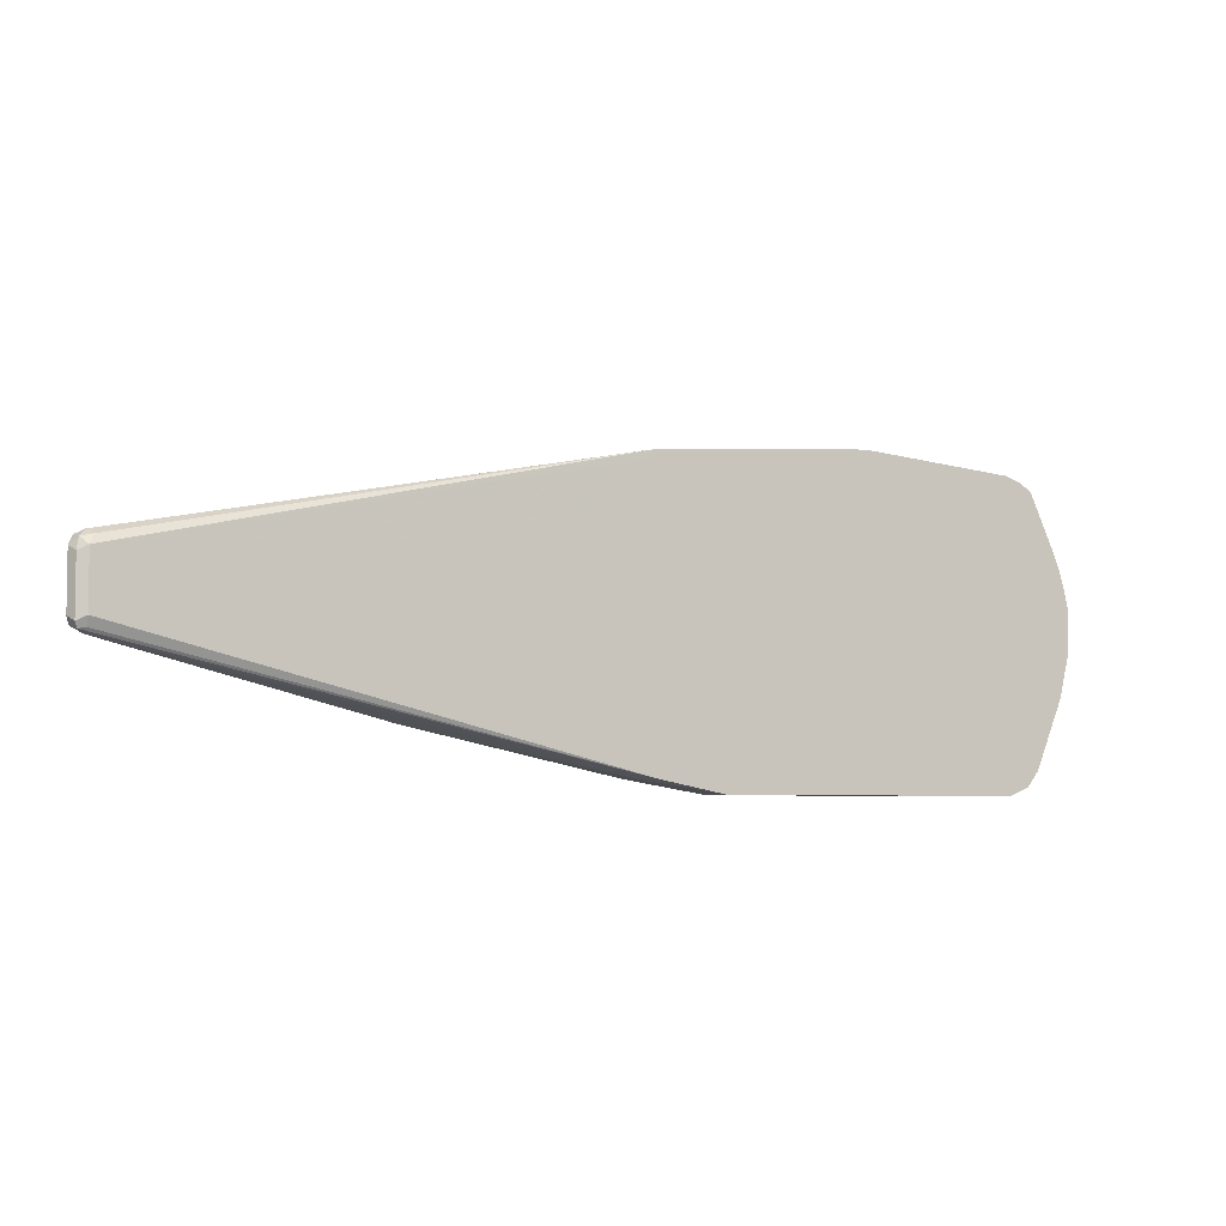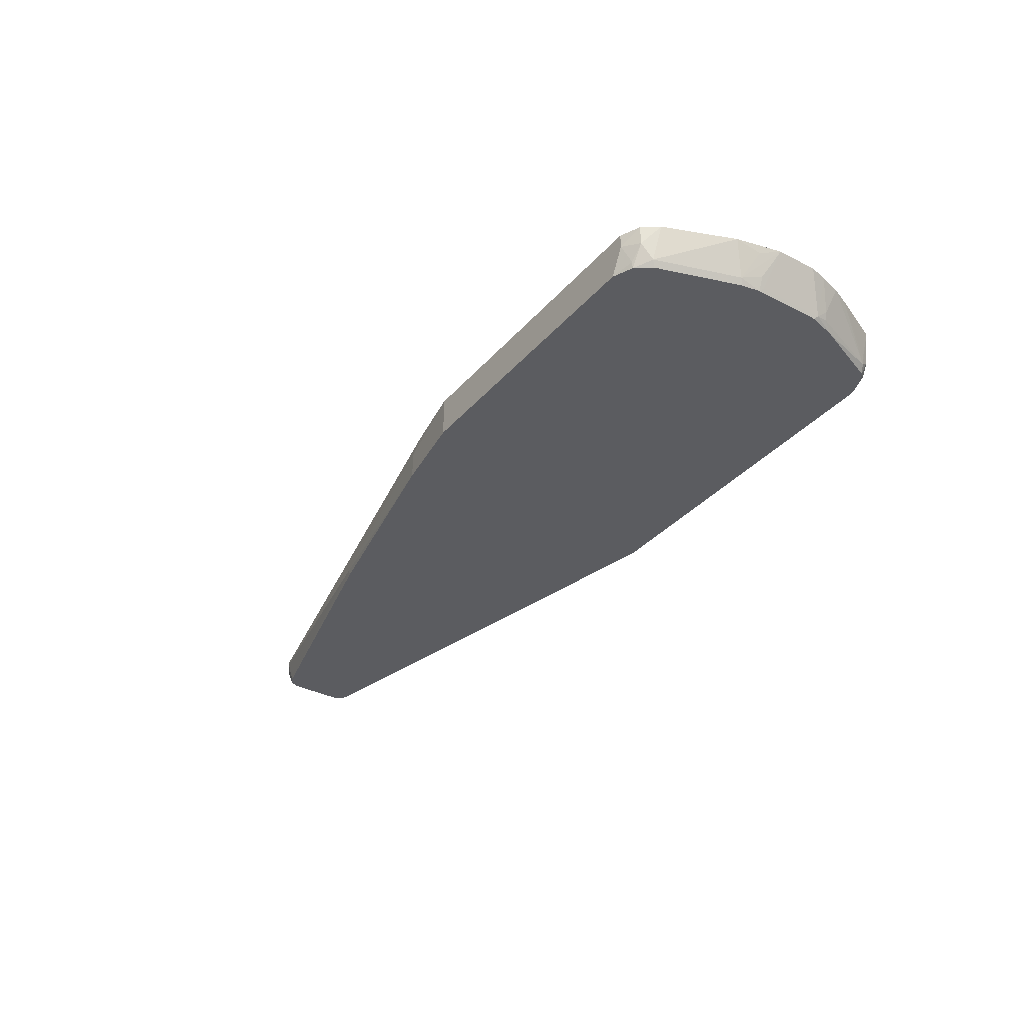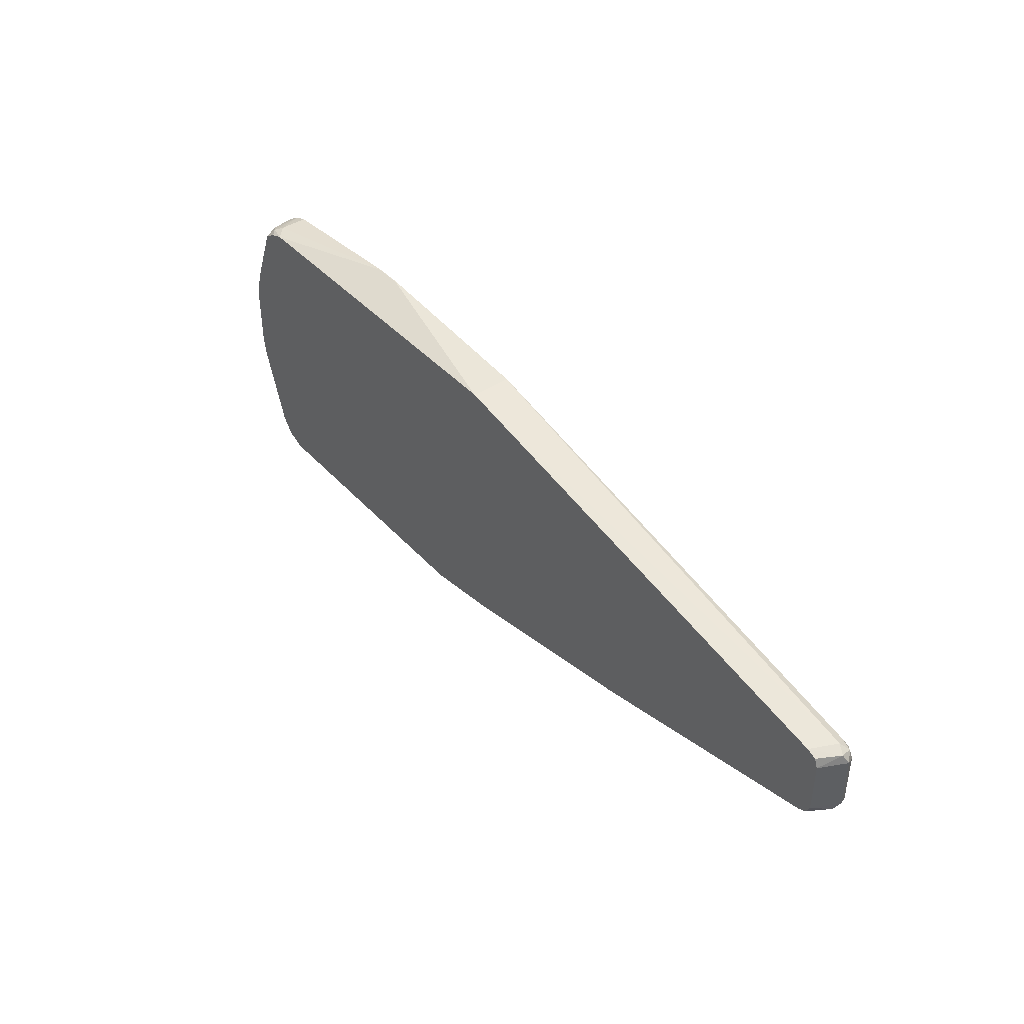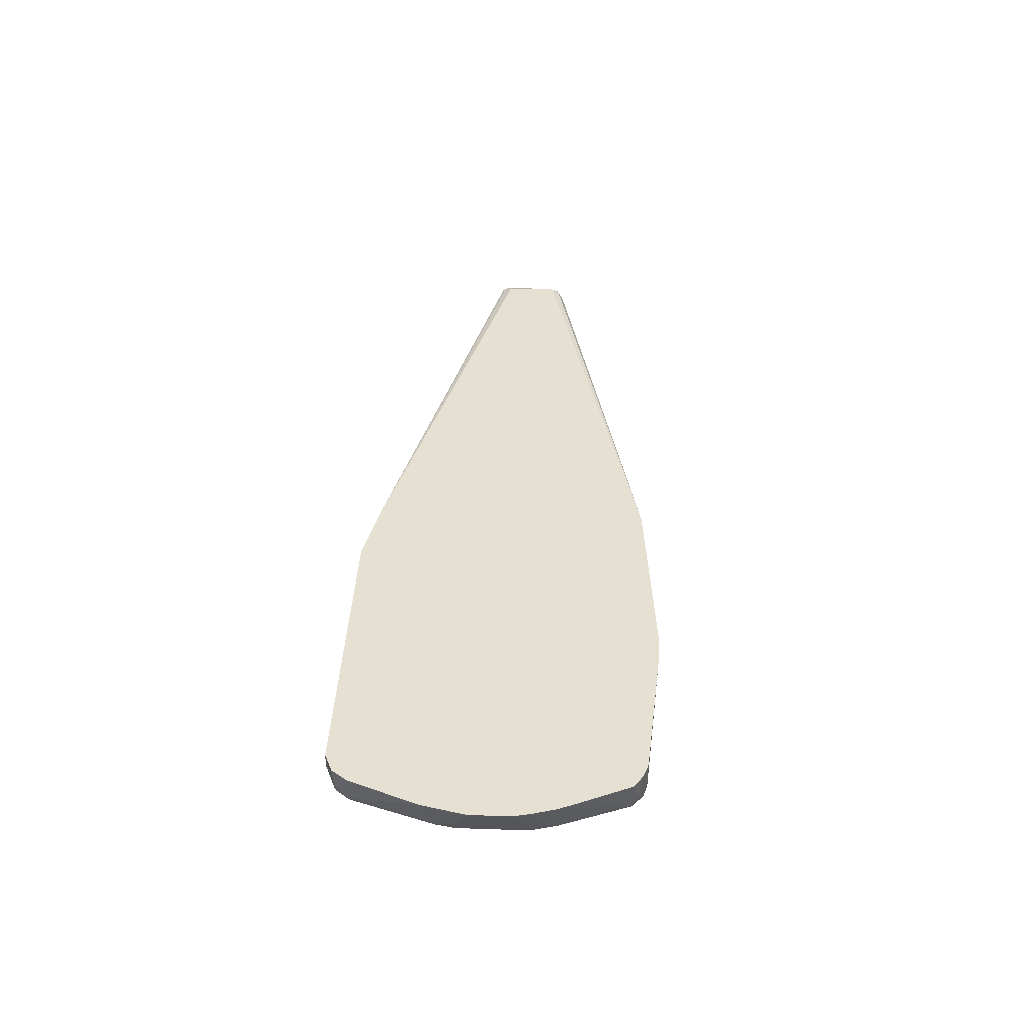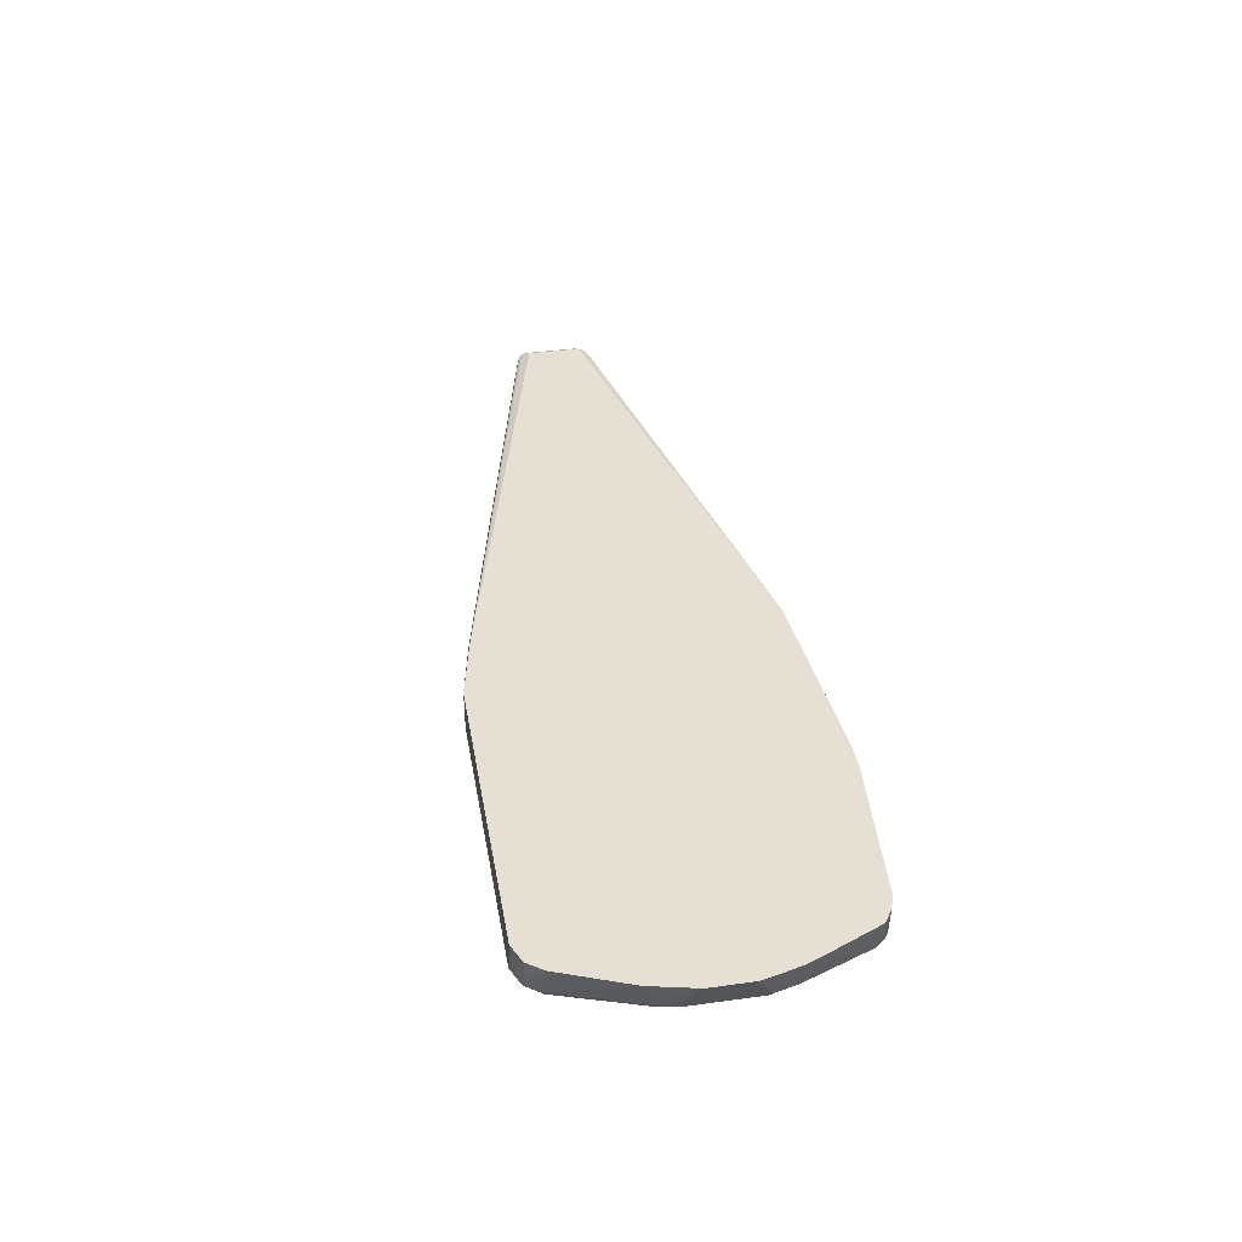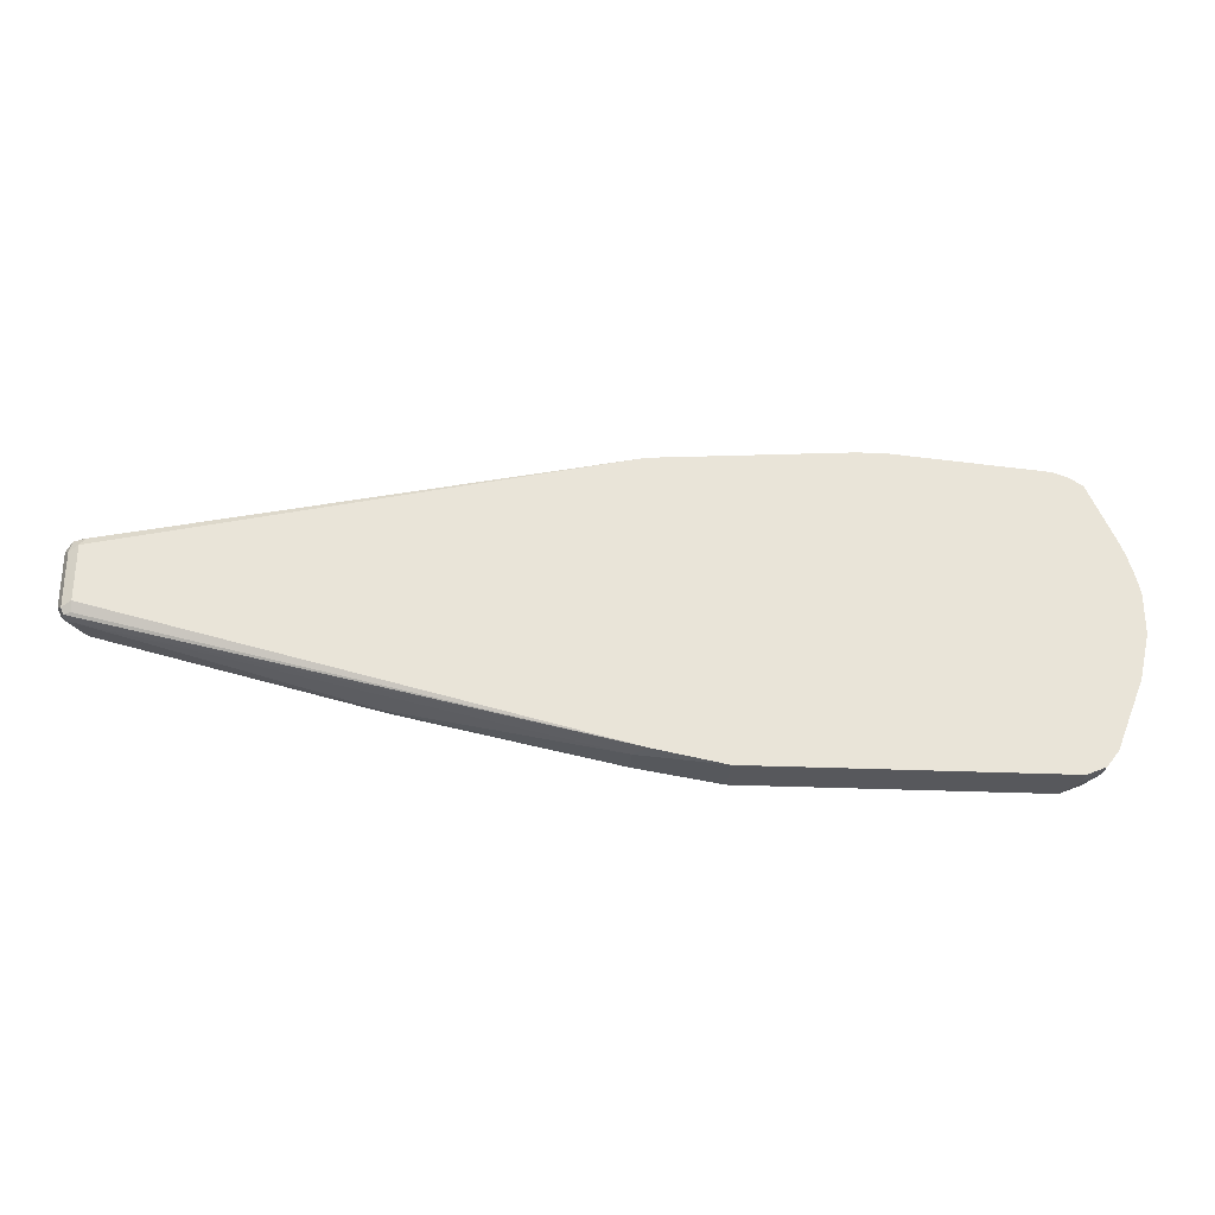
<metadata>
{"format":"obj","ext":"obj","renderer":"f3d","projection":"perspective","resolution":1024,"background":"white","views":[{"elev":-5.0,"azim":-26.0,"up":"+Y"},{"elev":-34.6,"azim":55.3,"up":"+Z"},{"elev":42.0,"azim":-128.1,"up":"+Y"},{"elev":37.7,"azim":92.4,"up":"+Z"},{"elev":38.0,"azim":80.0,"up":"+Z"},{"elev":-28.6,"azim":-3.8,"up":"+Y"}]}
</metadata>
<code>
v 0.642 -0.1246 0.06708
v 0.642 -0.1246 0.07696
v 0.6324 -0.1246 0.04847
v 0.6468 -0.1198 0.05271
v 0.6547 -0.1182 0.06388
v 0.6555 -0.1189 0.07696
v 0.4312 -0.1246 0.07696
v 0.6459 -0.1189 0.04847
v 0.4312 -0.1246 0.04847
v 0.6564 -0.1102 0.05271
v 0.6637 -0.1079 0.07696
v 0.3832 -0.115 0.07696
v 0.3737 -0.115 0.06708
v 0.6542 -0.1081 0.04847
v 0.3737 -0.115 0.04847
v 0.6713 -0.05692 0.04847
v 0.6755 -0.05269 0.05271
v 0.6828 -0.06002 0.07696
v 0.3738 -0.1114 0.07696
v 0.03839 -0.02874 0.07666
v 0.03839 -0.03513 0.07346
v 0.0336 -0.03593 0.07187
v 0.03839 -0.03832 0.06708
v 0.2252 -0.08384 0.05271
v 0.2284 -0.08384 0.04847
v 0.6734 -0.05057 0.04847
v 0.6758 -0.03776 0.04847
v 0.6803 -0.03832 0.0575
v 0.6901 -0.02889 0.07696
v 0.6851 -0.04311 0.07187
v 0.3256 -0.05702 0.07696
v 0.3188 -0.04917 0.07696
v 0.3186 -0.04881 0.07696
v 0.3163 -0.03836 0.07696
v 0.3162 -0.03802 0.07696
v 0.3139 -0.018 0.07696
v 0.03839 0.009573 0.07666
v 0.03198 -0.03193 0.07346
v 0.03198 -0.03513 0.06708
v 0.03716 -0.03593 0.0575
v 0.04733 -0.03817 0.04847
v 0.6771 -0.03513 0.05111
v 0.6758 0.01013 0.04847
v 0.6901 -0.0001566 0.07696
v 0.3139 -0.0177 0.07696
v 0.04157 0.01596 0.07346
v 0.0336 0.01436 0.07187
v 0.03198 0.00638 0.07346
v 0.314 -0.007341 0.07696
v 0.3163 0.009508 0.07696
v 0.3188 0.01945 0.07696
v 0.321 0.02394 0.07696
v 0.3718 0.0785 0.07696
v 0.3833 0.08618 0.07696
v 0.02875 -0.02874 0.06708
v 0.03121 -0.03353 0.06229
v 0.04131 -0.03517 0.04847
v 0.6771 0.01277 0.05111
v 0.6709 0.02867 0.04847
v 0.6874 0.01188 0.07696
v 0.03839 0.01915 0.06708
v 0.03198 0.01596 0.06388
v 0.02875 0.009573 0.06708
v 0.5171 0.0958 0.07696
v 0.3832 0.08622 0.07666
v 0.03807 -0.02874 0.04847
v 0.04098 -0.03457 0.04847
v 0.6755 0.02155 0.05271
v 0.6779 0.02036 0.0575
v 0.6706 0.02936 0.04847
v 0.6564 0.07425 0.05271
v 0.6831 0.02705 0.07696
v 0.3832 0.08622 0.04847
v 0.04797 0.01915 0.04847
v 0.04733 0.019 0.04847
v 0.03807 0.009573 0.04847
v 0.04053 0.01622 0.04847
v 0.5366 0.0958 0.07696
v 0.5174 0.0958 0.07666
v 0.6828 0.02776 0.07696
v 0.6522 0.07637 0.04847
v 0.6547 0.07984 0.0575
v 0.6615 0.07649 0.07696
v 0.658 0.07345 0.0575
v 0.6781 0.03943 0.07696
v 0.6324 0.08622 0.04847
v 0.5366 0.0958 0.07666
v 0.642 0.08622 0.07696
v 0.6518 0.07684 0.04847
v 0.6468 0.08383 0.05271
v 0.6519 0.08271 0.07696
v 0.6608 0.0771 0.07696
v 0.6613 0.07675 0.07696
v 0.642 0.08622 0.0575
v 0.6426 0.08277 0.04847
v 0.651 0.07749 0.04847
f 37 52 53
f 37 53 54
f 40 56 57
f 37 54 46
f 38 48 63
f 38 63 55
f 38 55 39
f 39 55 56
f 39 56 40
f 46 54 61
f 54 65 61
f 43 59 58
f 44 58 60
f 46 61 47
f 47 62 63
f 47 63 48
f 47 61 62
f 37 51 52
f 54 64 65
f 40 57 41
f 37 50 51
f 23 39 40
f 37 45 49
f 20 36 45
f 55 63 76
f 20 45 37
f 20 37 48
f 20 48 38
f 20 38 21
f 21 38 22
f 22 38 39
f 22 39 23
f 37 49 50
f 23 40 41
f 24 41 25
f 27 42 28
f 27 43 58
f 27 58 42
f 28 42 29
f 29 42 58
f 29 58 44
f 37 46 47
f 37 47 48
f 23 41 24
f 55 76 66
f 73 79 87
f 56 66 67
f 71 83 84
f 71 84 85
f 71 85 80
f 20 35 36
f 73 87 86
f 78 88 94
f 78 94 87
f 81 89 82
f 82 89 90
f 71 82 83
f 82 90 91
f 82 93 83
f 83 85 84
f 86 94 90
f 86 90 95
f 86 87 94
f 88 91 94
f 89 96 90
f 90 96 95
f 90 94 91
f 82 92 93
f 55 66 56
f 71 81 82
f 69 71 80
f 56 67 57
f 58 59 68
f 58 68 69
f 58 69 60
f 59 70 71
f 59 71 68
f 60 69 72
f 61 73 74
f 61 74 75
f 70 81 71
f 61 75 62
f 62 76 63
f 62 75 77
f 62 77 76
f 64 78 87
f 64 87 79
f 64 79 73
f 64 73 65
f 68 71 69
f 69 80 72
f 61 65 73
f 20 34 35
f 82 91 92
f 20 32 33
f 2 53 52
f 2 52 51
f 2 51 50
f 2 50 49
f 2 49 45
f 2 45 36
f 2 36 35
f 2 35 34
f 2 34 33
f 2 54 53
f 2 33 32
f 2 31 19
f 2 19 12
f 2 12 7
f 3 8 4
f 3 9 15
f 3 15 25
f 3 25 41
f 3 41 57
f 3 57 67
f 2 32 31
f 3 67 66
f 2 64 54
f 2 88 78
f 20 33 34
f 1 2 7
f 1 7 9
f 1 9 3
f 1 3 4
f 1 4 5
f 1 5 6
f 1 6 2
f 2 6 11
f 2 78 64
f 2 11 18
f 2 29 44
f 2 44 60
f 2 60 72
f 2 72 80
f 2 80 85
f 2 85 83
f 2 83 93
f 2 93 92
f 2 91 88
f 2 18 29
f 3 66 76
f 2 92 91
f 3 77 75
f 10 16 17
f 10 17 18
f 10 18 11
f 12 19 20
f 12 20 21
f 12 21 22
f 12 22 23
f 12 23 13
f 13 23 24
f 10 14 16
f 15 24 25
f 17 26 27
f 17 27 28
f 17 28 29
f 17 29 30
f 17 30 18
f 18 30 29
f 19 31 20
f 3 76 77
f 20 31 32
f 16 26 17
f 8 14 10
f 13 24 15
f 7 13 15
f 3 75 74
f 3 74 73
f 7 15 9
f 3 73 86
f 3 86 95
f 3 95 96
f 3 96 89
f 3 81 70
f 3 70 59
f 3 59 43
f 3 43 27
f 3 89 81
f 3 27 26
f 7 12 13
f 5 10 11
f 5 8 10
f 4 8 5
f 5 11 6
f 3 16 14
f 3 26 16
f 3 14 8

</code>
